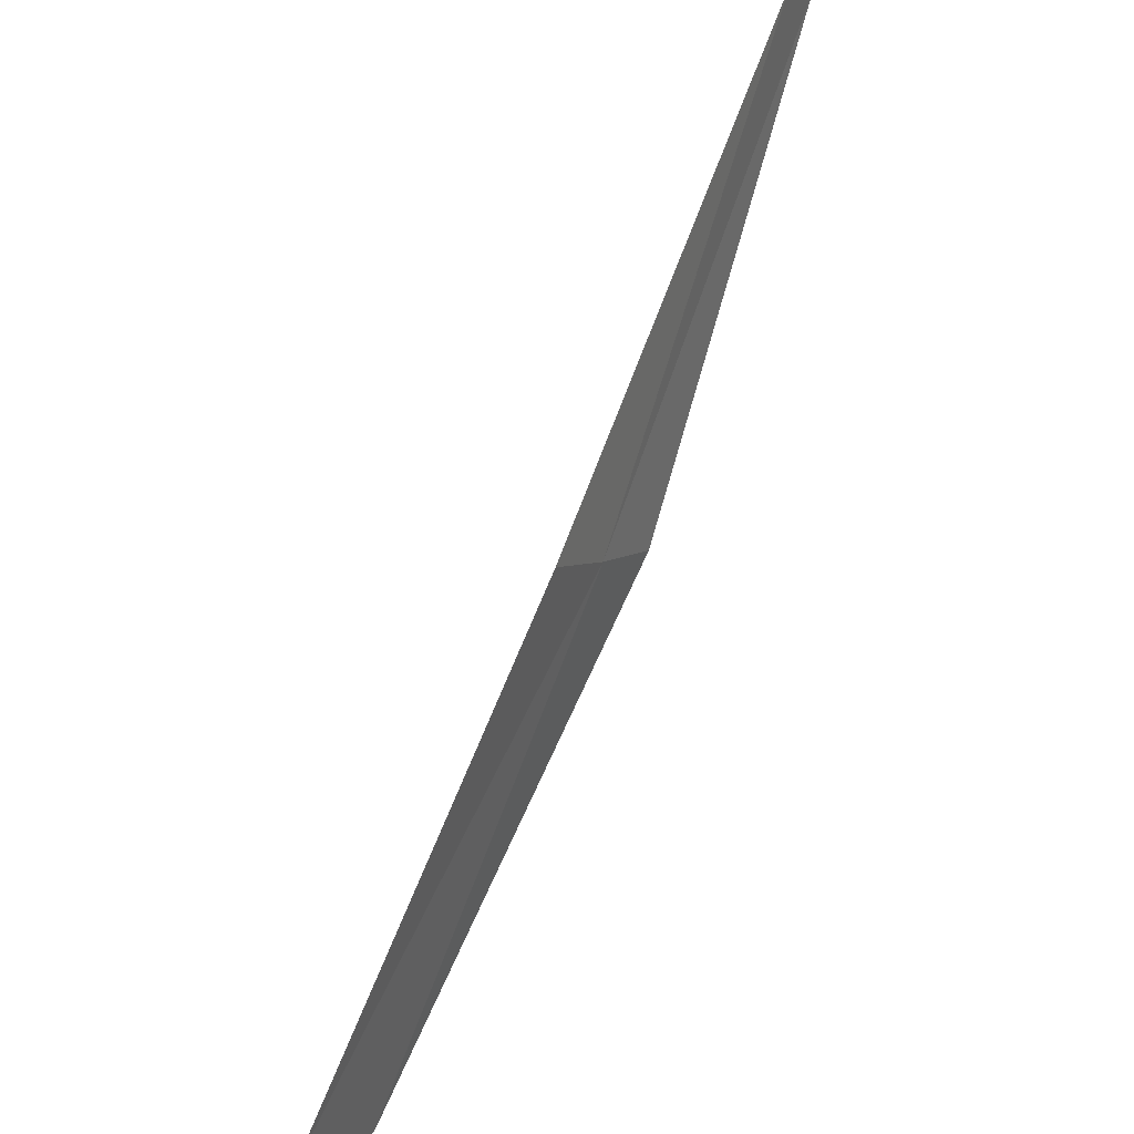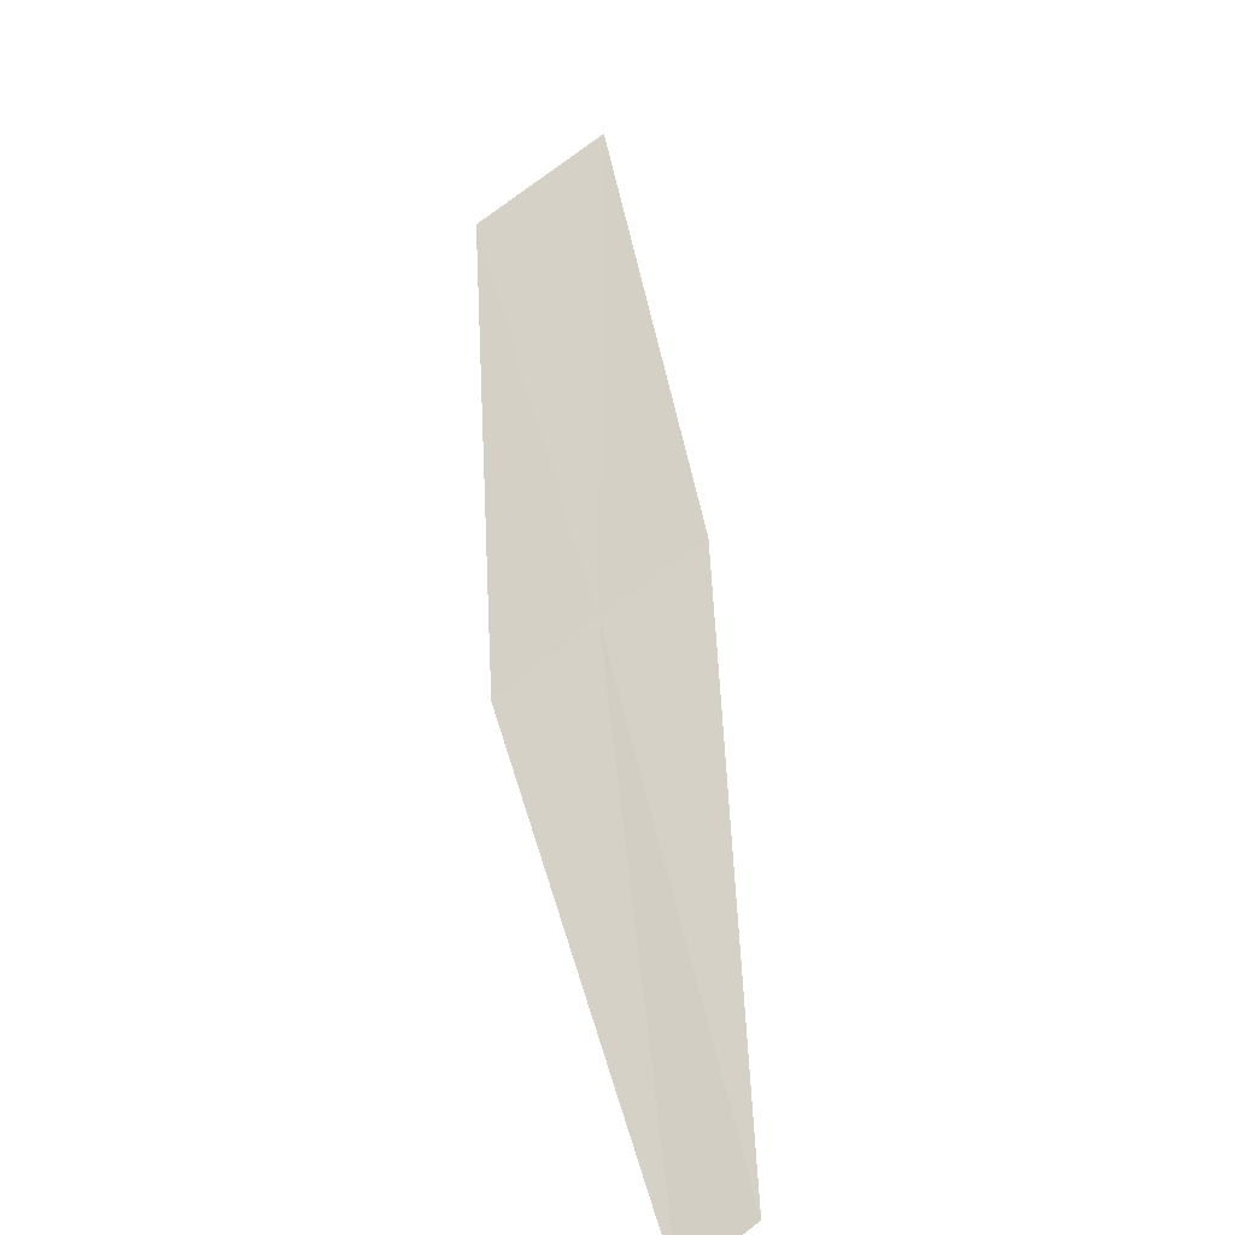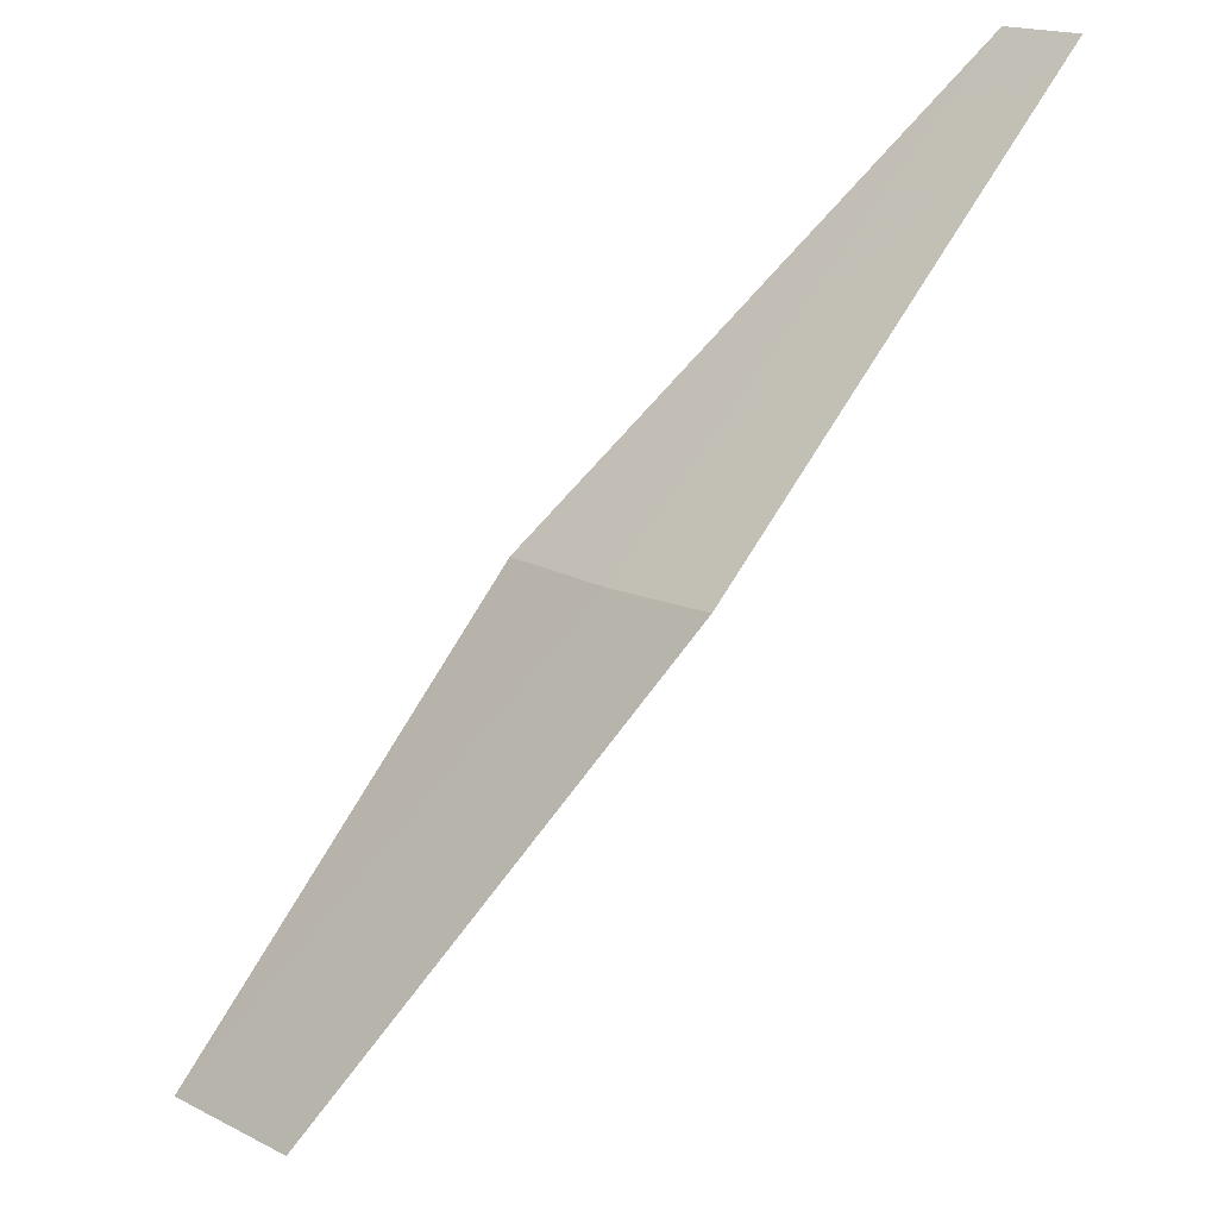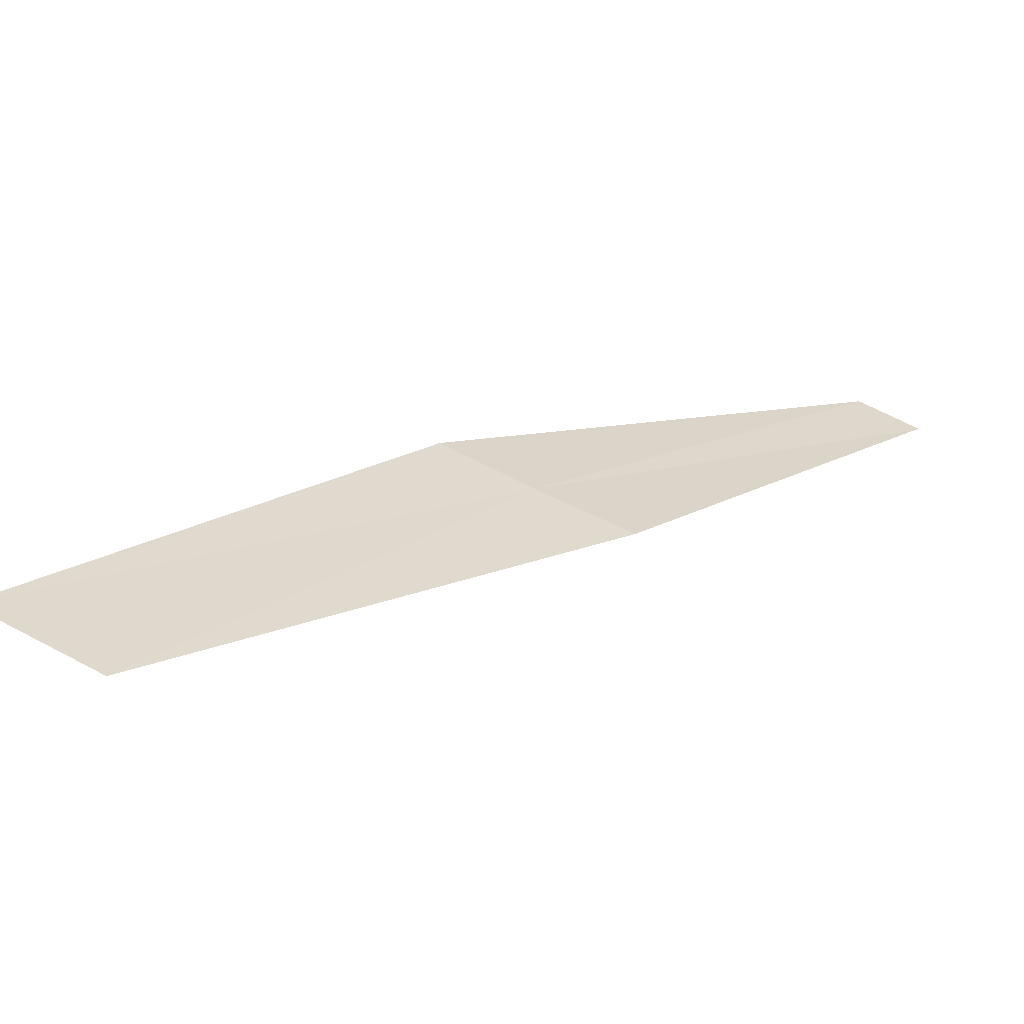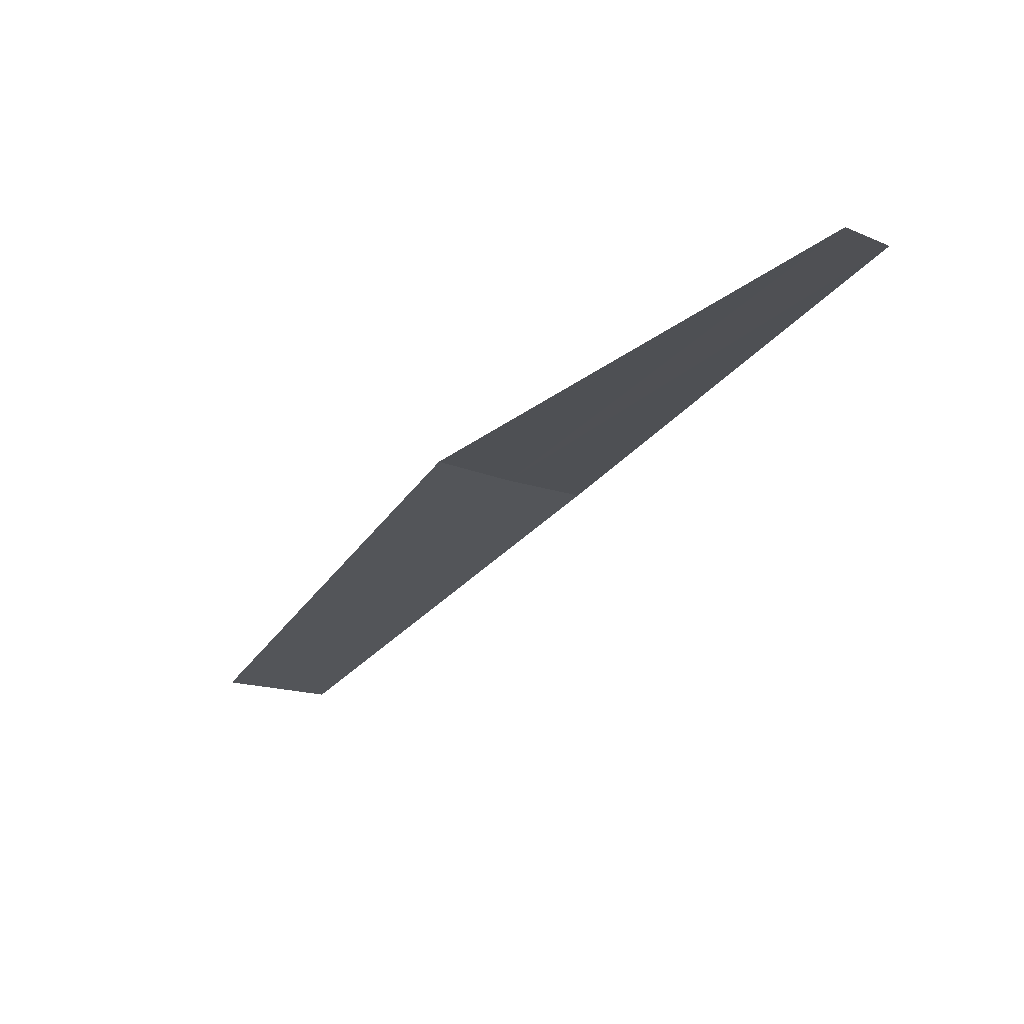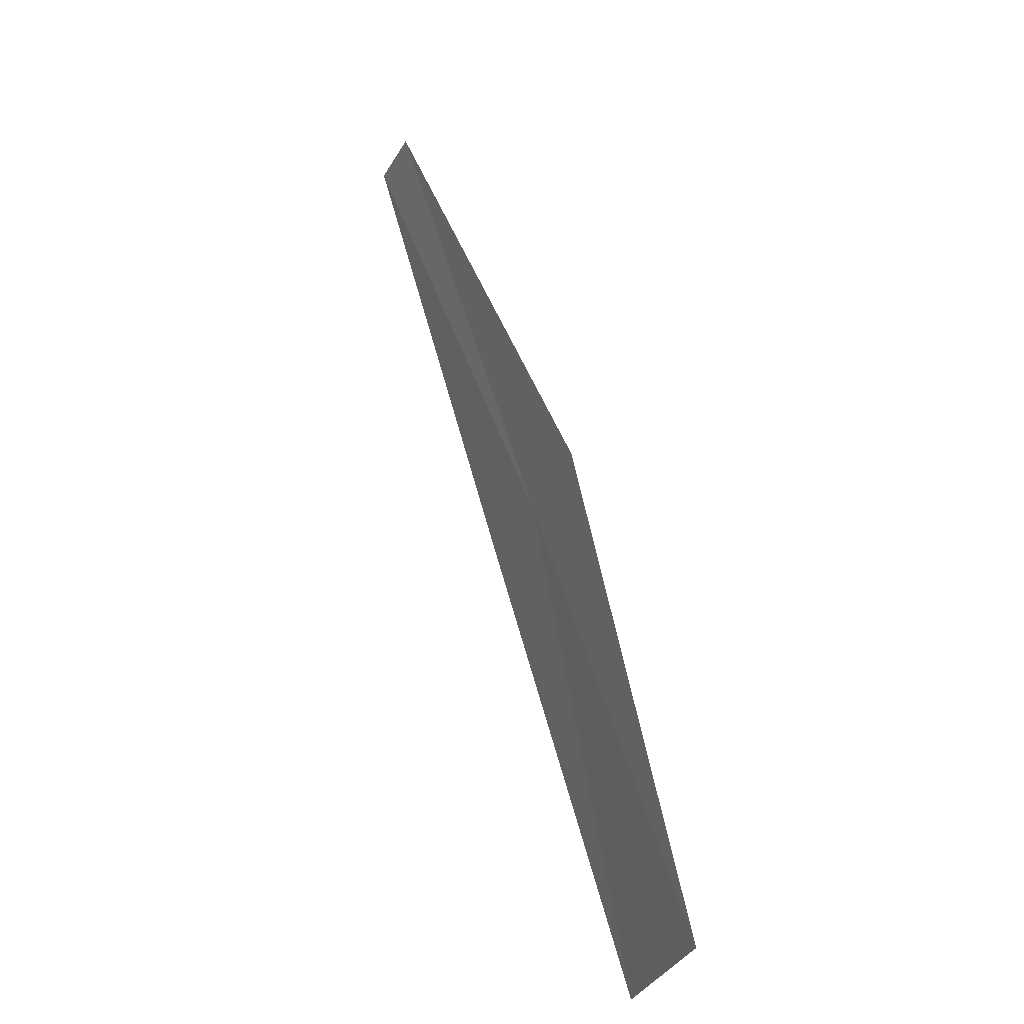
<metadata>
{"format":"obj","ext":"obj","renderer":"f3d","projection":"perspective","resolution":1024,"background":"white","views":[{"elev":34.5,"azim":-26.0,"up":"+Y"},{"elev":25.3,"azim":129.4,"up":"+Z"},{"elev":-25.2,"azim":71.4,"up":"+Y"},{"elev":-62.8,"azim":24.2,"up":"+Y"},{"elev":-54.8,"azim":104.3,"up":"+Z"},{"elev":2.3,"azim":-73.8,"up":"+Y"}]}
</metadata>
<code>
v -27.74 21.4 20.53
v -28.7 20.14 21.07
v -29.02 20.36 21.32
v -27.97 21.57 20.71
v -27.49 21.25 20.34
v -26.79 22.64 19.8
v -26.64 22.54 19.67
f 1 3 2
f 1 4 3
f 1 2 5
f 1 6 4
f 1 5 7
f 1 7 6

</code>
